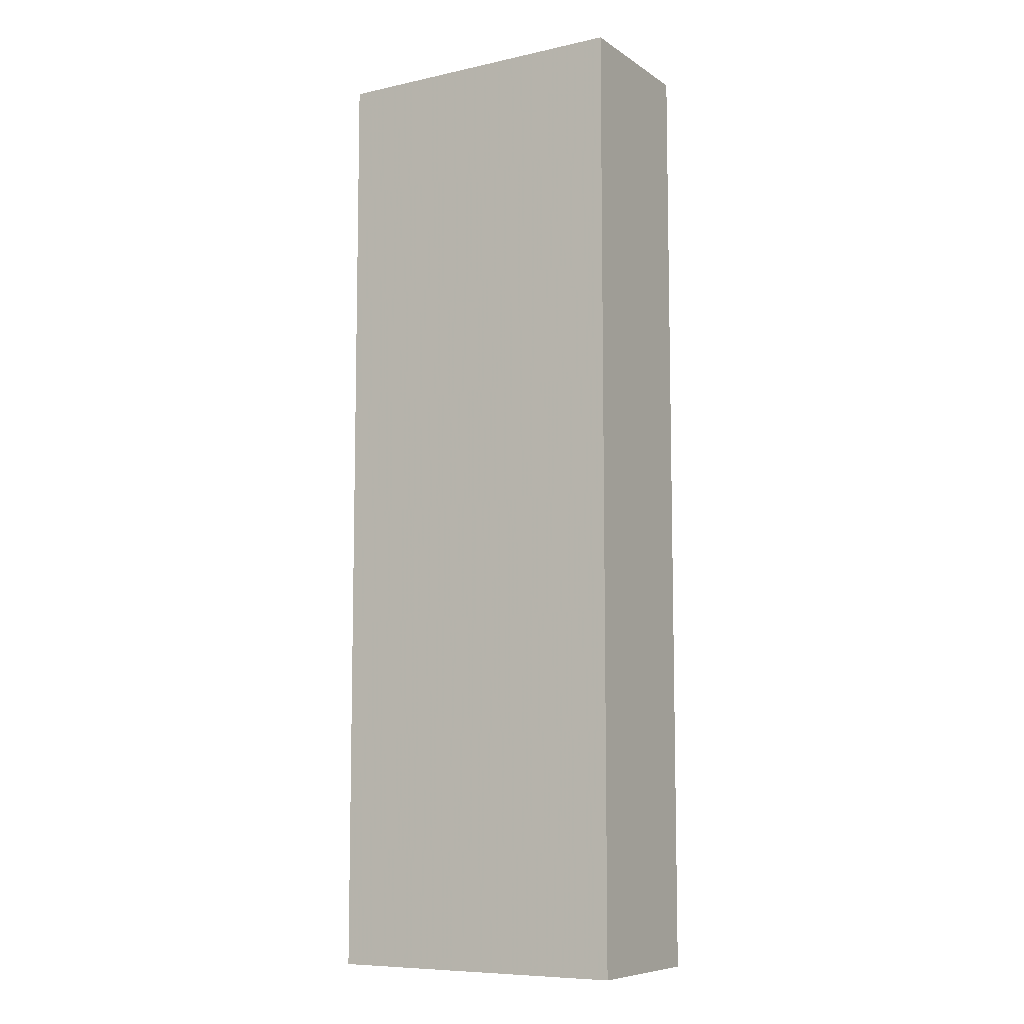
<metadata>
{"format":"obj","ext":"obj","renderer":"f3d","projection":"perspective","resolution":1024,"background":"white","views":[{"elev":-8.4,"azim":31.0,"up":"+Z"}]}
</metadata>
<code>
v -0.303 -0.1523 -0.9407
v 0.303 -0.1523 -0.9407
v -0.303 -0.1523 0.9407
v 0.303 -0.1523 0.9407
v -0.303 0.1523 -0.9407
v 0.303 0.1523 -0.9407
v -0.303 0.1523 0.9407
v 0.303 0.1523 0.9407
v 0 0.1523 0
v 0.303 0.1523 0
v 0 0.1523 -0.9407
v -0.303 0.1523 0
v 0 0.1523 0.9407
v -0.303 -0.1523 0
v -0.303 0 0
v -0.303 0 -0.9407
v -0.303 0 0.9407
v 0 -0.1523 -0.9407
v 0 -0.1523 0
v 0.303 -0.1523 0
v 0 -0.1523 0.9407
v 0.303 0 -0.9407
v 0.303 0 0
v 0.303 0 0.9407
v 0 0 0.9407
v 0 0 -0.9407
v -0.1515 0.1523 -0.4704
v 0 0.1523 -0.4704
v -0.1515 0.1523 -0.9407
v 0.1515 0.1523 0.4704
v 0.303 0.1523 0.4704
v 0.1515 0.1523 0
v 0.303 0.1523 -0.4704
v 0.1515 0.1523 -0.9407
v 0.1515 0.1523 -0.4704
v -0.303 0.1523 -0.4704
v -0.1515 0.1523 0
v -0.303 0.1523 0.4704
v -0.1515 0.1523 0.9407
v -0.1515 0.1523 0.4704
v 0.1515 0.1523 0.9407
v 0 0.1523 0.4704
v -0.303 -0.1523 -0.4704
v -0.303 -0.07613 -0.4704
v -0.303 -0.07613 -0.9407
v -0.303 -0.1523 0.4704
v -0.303 -0.07613 0.4704
v -0.303 -0.07613 0
v -0.303 0.07613 -0.4704
v -0.303 0.07613 -0.9407
v -0.303 0 -0.4704
v -0.303 -0.07613 0.9407
v -0.303 0 0.4704
v -0.303 0.07613 0.9407
v -0.303 0.07613 0.4704
v -0.303 0.07613 0
v -0.1515 -0.1523 -0.9407
v -0.1515 -0.1523 -0.4704
v 0.1515 -0.1523 -0.9407
v 0.1515 -0.1523 -0.4704
v 0 -0.1523 -0.4704
v -0.1515 -0.1523 0.4704
v -0.1515 -0.1523 0
v 0.303 -0.1523 -0.4704
v 0.1515 -0.1523 0
v 0.303 -0.1523 0.4704
v 0.1515 -0.1523 0.9407
v 0.1515 -0.1523 0.4704
v -0.1515 -0.1523 0.9407
v 0 -0.1523 0.4704
v 0.303 -0.07613 -0.9407
v 0.303 0 -0.4704
v 0.303 -0.07613 -0.4704
v 0.303 0.07613 -0.9407
v 0.303 0.07613 -0.4704
v 0.303 0.07613 0.4704
v 0.303 0.07613 0
v 0.303 -0.07613 0
v 0.303 0.07613 0.9407
v 0.303 0 0.4704
v 0.303 -0.07613 0.9407
v 0.303 -0.07613 0.4704
v 0 -0.07613 0.9407
v -0.1515 -0.07613 0.9407
v 0.1515 -0.07613 0.9407
v 0.1515 0.07613 0.9407
v 0.1515 0 0.9407
v -0.1515 0 0.9407
v 0 0.07613 0.9407
v -0.1515 0.07613 0.9407
v -0.1515 -0.07613 -0.9407
v -0.1515 0.07613 -0.9407
v -0.1515 0 -0.9407
v 0.1515 -0.07613 -0.9407
v 0 -0.07613 -0.9407
v 0.1515 0 -0.9407
v 0 0.07613 -0.9407
v 0.1515 0.07613 -0.9407
v -0.2273 0.1523 -0.7056
v -0.1515 0.1523 -0.7056
v -0.2273 0.1523 -0.9407
v -0.07576 0.1523 -0.2352
v 0 0.1523 -0.2352
v -0.07576 0.1523 -0.4704
v 0 0.1523 -0.7056
v -0.07576 0.1523 -0.9407
v -0.07576 0.1523 -0.7056
v 0.07576 0.1523 0.2352
v 0.1515 0.1523 0.2352
v 0.07576 0.1523 0
v 0.2273 0.1523 0.7056
v 0.303 0.1523 0.7056
v 0.2273 0.1523 0.4704
v 0.303 0.1523 0.2352
v 0.2273 0.1523 0
v 0.2273 0.1523 0.2352
v 0.303 0.1523 -0.2352
v 0.2273 0.1523 -0.4704
v 0.2273 0.1523 -0.2352
v 0.303 0.1523 -0.7056
v 0.2273 0.1523 -0.9407
v 0.2273 0.1523 -0.7056
v 0.07576 0.1523 -0.9407
v 0.07576 0.1523 -0.7056
v 0.1515 0.1523 -0.7056
v 0.07576 0.1523 -0.2352
v 0.1515 0.1523 -0.2352
v 0.07576 0.1523 -0.4704
v -0.303 0.1523 -0.7056
v -0.2273 0.1523 -0.4704
v -0.303 0.1523 -0.2352
v -0.2273 0.1523 0
v -0.2273 0.1523 -0.2352
v -0.07576 0.1523 0
v -0.1515 0.1523 -0.2352
v -0.303 0.1523 0.2352
v -0.2273 0.1523 0.4704
v -0.2273 0.1523 0.2352
v -0.303 0.1523 0.7056
v -0.2273 0.1523 0.9407
v -0.2273 0.1523 0.7056
v -0.07576 0.1523 0.9407
v -0.07576 0.1523 0.7056
v -0.1515 0.1523 0.7056
v 0.07576 0.1523 0.9407
v 0.07576 0.1523 0.7056
v 0 0.1523 0.7056
v 0.2273 0.1523 0.9407
v 0.1515 0.1523 0.7056
v 0 0.1523 0.2352
v 0.07576 0.1523 0.4704
v -0.1515 0.1523 0.2352
v -0.07576 0.1523 0.4704
v -0.07576 0.1523 0.2352
v -0.303 -0.1523 -0.7056
v -0.303 -0.1142 -0.7056
v -0.303 -0.1142 -0.9407
v -0.303 -0.1523 -0.2352
v -0.303 -0.1142 -0.2352
v -0.303 -0.1142 -0.4704
v -0.303 -0.03806 -0.7056
v -0.303 -0.03806 -0.9407
v -0.303 -0.07613 -0.7056
v -0.303 -0.1523 0.2352
v -0.303 -0.1142 0.2352
v -0.303 -0.1142 0
v -0.303 -0.1523 0.7056
v -0.303 -0.1142 0.7056
v -0.303 -0.1142 0.4704
v -0.303 -0.03806 0.2352
v -0.303 -0.03806 0
v -0.303 -0.07613 0.2352
v -0.303 0.03806 -0.2352
v -0.303 0.03806 -0.4704
v -0.303 0 -0.2352
v -0.303 0.1142 -0.7056
v -0.303 0.1142 -0.9407
v -0.303 0.07613 -0.7056
v -0.303 0.03806 -0.9407
v -0.303 0 -0.7056
v -0.303 0.03806 -0.7056
v -0.303 -0.07613 -0.2352
v -0.303 -0.03806 -0.2352
v -0.303 -0.03806 -0.4704
v -0.303 -0.1142 0.9407
v -0.303 -0.07613 0.7056
v -0.303 -0.03806 0.9407
v -0.303 0 0.7056
v -0.303 -0.03806 0.7056
v -0.303 0 0.2352
v -0.303 -0.03806 0.4704
v -0.303 0.03806 0.9407
v -0.303 0.07613 0.7056
v -0.303 0.03806 0.7056
v -0.303 0.1142 0.9407
v -0.303 0.1142 0.7056
v -0.303 0.1142 0.2352
v -0.303 0.1142 0.4704
v -0.303 0.1142 -0.2352
v -0.303 0.1142 0
v -0.303 0.1142 -0.4704
v -0.303 0.03806 0
v -0.303 0.07613 -0.2352
v -0.303 0.03806 0.4704
v -0.303 0.07613 0.2352
v -0.303 0.03806 0.2352
v -0.2273 -0.1523 -0.9407
v -0.2273 -0.1523 -0.7056
v -0.07576 -0.1523 -0.9407
v -0.07576 -0.1523 -0.7056
v -0.1515 -0.1523 -0.7056
v -0.2273 -0.1523 -0.2352
v -0.2273 -0.1523 -0.4704
v 0.07576 -0.1523 -0.9407
v 0.07576 -0.1523 -0.7056
v 0 -0.1523 -0.7056
v 0.2273 -0.1523 -0.9407
v 0.2273 -0.1523 -0.7056
v 0.1515 -0.1523 -0.7056
v 0.07576 -0.1523 -0.2352
v 0 -0.1523 -0.2352
v 0.07576 -0.1523 -0.4704
v -0.07576 -0.1523 0.2352
v -0.1515 -0.1523 0.2352
v -0.07576 -0.1523 0
v -0.2273 -0.1523 0.7056
v -0.2273 -0.1523 0.4704
v -0.2273 -0.1523 0
v -0.2273 -0.1523 0.2352
v -0.07576 -0.1523 -0.4704
v -0.07576 -0.1523 -0.2352
v -0.1515 -0.1523 -0.2352
v 0.303 -0.1523 -0.7056
v 0.2273 -0.1523 -0.4704
v 0.303 -0.1523 -0.2352
v 0.2273 -0.1523 0
v 0.2273 -0.1523 -0.2352
v 0.07576 -0.1523 0
v 0.1515 -0.1523 -0.2352
v 0.303 -0.1523 0.2352
v 0.2273 -0.1523 0.4704
v 0.2273 -0.1523 0.2352
v 0.303 -0.1523 0.7056
v 0.2273 -0.1523 0.9407
v 0.2273 -0.1523 0.7056
v 0.07576 -0.1523 0.9407
v 0.07576 -0.1523 0.7056
v 0.1515 -0.1523 0.7056
v -0.07576 -0.1523 0.9407
v -0.07576 -0.1523 0.7056
v 0 -0.1523 0.7056
v -0.2273 -0.1523 0.9407
v -0.1515 -0.1523 0.7056
v 0 -0.1523 0.2352
v -0.07576 -0.1523 0.4704
v 0.1515 -0.1523 0.2352
v 0.07576 -0.1523 0.4704
v 0.07576 -0.1523 0.2352
v 0.303 -0.1142 -0.9407
v 0.303 -0.07613 -0.7056
v 0.303 -0.1142 -0.7056
v 0.303 -0.03806 -0.9407
v 0.303 0 -0.7056
v 0.303 -0.03806 -0.7056
v 0.303 0 -0.2352
v 0.303 -0.03806 -0.2352
v 0.303 -0.03806 -0.4704
v 0.303 0.03806 -0.9407
v 0.303 0.07613 -0.7056
v 0.303 0.03806 -0.7056
v 0.303 0.1142 -0.9407
v 0.303 0.1142 -0.7056
v 0.303 0.1142 -0.2352
v 0.303 0.1142 -0.4704
v 0.303 0.1142 0.2352
v 0.303 0.1142 0
v 0.303 0.1142 0.7056
v 0.303 0.1142 0.4704
v 0.303 0.03806 0.2352
v 0.303 0.03806 0
v 0.303 0.07613 0.2352
v 0.303 0.03806 -0.4704
v 0.303 0.07613 -0.2352
v 0.303 0.03806 -0.2352
v 0.303 -0.1142 -0.4704
v 0.303 -0.03806 0
v 0.303 -0.07613 -0.2352
v 0.303 -0.1142 0
v 0.303 -0.1142 -0.2352
v 0.303 0.03806 0.4704
v 0.303 0 0.2352
v 0.303 0.1142 0.9407
v 0.303 0.07613 0.7056
v 0.303 0.03806 0.9407
v 0.303 0 0.7056
v 0.303 0.03806 0.7056
v 0.303 -0.03806 0.9407
v 0.303 -0.07613 0.7056
v 0.303 -0.03806 0.7056
v 0.303 -0.1142 0.9407
v 0.303 -0.1142 0.7056
v 0.303 -0.1142 0.2352
v 0.303 -0.1142 0.4704
v 0.303 -0.03806 0.2352
v 0.303 -0.03806 0.4704
v 0.303 -0.07613 0.2352
v -0.1515 -0.1142 0.9407
v -0.2273 -0.1142 0.9407
v 0 -0.1142 0.9407
v -0.07576 -0.1142 0.9407
v 0 -0.03806 0.9407
v -0.07576 -0.03806 0.9407
v -0.07576 -0.07613 0.9407
v 0.1515 -0.1142 0.9407
v 0.07576 -0.1142 0.9407
v 0.2273 -0.1142 0.9407
v 0.2273 -0.03806 0.9407
v 0.2273 -0.07613 0.9407
v 0.2273 0.03806 0.9407
v 0.2273 0 0.9407
v 0.2273 0.1142 0.9407
v 0.2273 0.07613 0.9407
v 0.07576 0.03806 0.9407
v 0.07576 0 0.9407
v 0.1515 0.03806 0.9407
v 0.07576 -0.07613 0.9407
v 0.1515 -0.03806 0.9407
v 0.07576 -0.03806 0.9407
v -0.2273 -0.07613 0.9407
v -0.07576 0 0.9407
v -0.1515 -0.03806 0.9407
v -0.2273 0 0.9407
v -0.2273 -0.03806 0.9407
v 0.07576 0.07613 0.9407
v 0 0.03806 0.9407
v 0.1515 0.1142 0.9407
v 0 0.1142 0.9407
v 0.07576 0.1142 0.9407
v -0.1515 0.1142 0.9407
v -0.07576 0.1142 0.9407
v -0.2273 0.1142 0.9407
v -0.2273 0.03806 0.9407
v -0.2273 0.07613 0.9407
v -0.07576 0.03806 0.9407
v -0.07576 0.07613 0.9407
v -0.1515 0.03806 0.9407
v -0.2273 -0.1142 -0.9407
v -0.2273 -0.03806 -0.9407
v -0.2273 -0.07613 -0.9407
v -0.07576 -0.1142 -0.9407
v -0.1515 -0.1142 -0.9407
v -0.2273 0.03806 -0.9407
v -0.2273 0 -0.9407
v -0.2273 0.1142 -0.9407
v -0.2273 0.07613 -0.9407
v -0.07576 0.03806 -0.9407
v -0.07576 0 -0.9407
v -0.1515 0.03806 -0.9407
v 0.07576 -0.03806 -0.9407
v 0.07576 -0.07613 -0.9407
v 0 -0.03806 -0.9407
v 0.2273 -0.1142 -0.9407
v 0.1515 -0.1142 -0.9407
v 0 -0.1142 -0.9407
v 0.07576 -0.1142 -0.9407
v -0.1515 -0.03806 -0.9407
v -0.07576 -0.03806 -0.9407
v -0.07576 -0.07613 -0.9407
v 0.2273 -0.07613 -0.9407
v 0.07576 0 -0.9407
v 0.1515 -0.03806 -0.9407
v 0.2273 0 -0.9407
v 0.2273 -0.03806 -0.9407
v -0.07576 0.07613 -0.9407
v 0 0.03806 -0.9407
v -0.1515 0.1142 -0.9407
v 0 0.1142 -0.9407
v -0.07576 0.1142 -0.9407
v 0.1515 0.1142 -0.9407
v 0.07576 0.1142 -0.9407
v 0.2273 0.1142 -0.9407
v 0.2273 0.03806 -0.9407
v 0.2273 0.07613 -0.9407
v 0.07576 0.03806 -0.9407
v 0.07576 0.07613 -0.9407
v 0.1515 0.03806 -0.9407
f 5 99 101
f 99 27 100
f 100 29 101
f 99 100 101
f 27 102 104
f 102 9 103
f 103 28 104
f 102 103 104
f 28 105 107
f 105 11 106
f 106 29 107
f 105 106 107
f 27 104 100
f 104 28 107
f 107 29 100
f 104 107 100
f 9 108 110
f 108 30 109
f 109 32 110
f 108 109 110
f 30 111 113
f 111 8 112
f 112 31 113
f 111 112 113
f 31 114 116
f 114 10 115
f 115 32 116
f 114 115 116
f 30 113 109
f 113 31 116
f 116 32 109
f 113 116 109
f 10 117 119
f 117 33 118
f 118 35 119
f 117 118 119
f 33 120 122
f 120 6 121
f 121 34 122
f 120 121 122
f 34 123 125
f 123 11 124
f 124 35 125
f 123 124 125
f 33 122 118
f 122 34 125
f 125 35 118
f 122 125 118
f 9 110 103
f 110 32 126
f 126 28 103
f 110 126 103
f 32 115 127
f 115 10 119
f 119 35 127
f 115 119 127
f 35 124 128
f 124 11 105
f 105 28 128
f 124 105 128
f 32 127 126
f 127 35 128
f 128 28 126
f 127 128 126
f 5 129 99
f 129 36 130
f 130 27 99
f 129 130 99
f 36 131 133
f 131 12 132
f 132 37 133
f 131 132 133
f 37 134 135
f 134 9 102
f 102 27 135
f 134 102 135
f 36 133 130
f 133 37 135
f 135 27 130
f 133 135 130
f 12 136 138
f 136 38 137
f 137 40 138
f 136 137 138
f 38 139 141
f 139 7 140
f 140 39 141
f 139 140 141
f 39 142 144
f 142 13 143
f 143 40 144
f 142 143 144
f 38 141 137
f 141 39 144
f 144 40 137
f 141 144 137
f 13 145 147
f 145 41 146
f 146 42 147
f 145 146 147
f 41 148 149
f 148 8 111
f 111 30 149
f 148 111 149
f 30 108 151
f 108 9 150
f 150 42 151
f 108 150 151
f 41 149 146
f 149 30 151
f 151 42 146
f 149 151 146
f 12 138 132
f 138 40 152
f 152 37 132
f 138 152 132
f 40 143 153
f 143 13 147
f 147 42 153
f 143 147 153
f 42 150 154
f 150 9 134
f 134 37 154
f 150 134 154
f 40 153 152
f 153 42 154
f 154 37 152
f 153 154 152
f 1 155 157
f 155 43 156
f 156 45 157
f 155 156 157
f 43 158 160
f 158 14 159
f 159 44 160
f 158 159 160
f 44 161 163
f 161 16 162
f 162 45 163
f 161 162 163
f 43 160 156
f 160 44 163
f 163 45 156
f 160 163 156
f 14 164 166
f 164 46 165
f 165 48 166
f 164 165 166
f 46 167 169
f 167 3 168
f 168 47 169
f 167 168 169
f 47 170 172
f 170 15 171
f 171 48 172
f 170 171 172
f 46 169 165
f 169 47 172
f 172 48 165
f 169 172 165
f 15 173 175
f 173 49 174
f 174 51 175
f 173 174 175
f 49 176 178
f 176 5 177
f 177 50 178
f 176 177 178
f 50 179 181
f 179 16 180
f 180 51 181
f 179 180 181
f 49 178 174
f 178 50 181
f 181 51 174
f 178 181 174
f 14 166 159
f 166 48 182
f 182 44 159
f 166 182 159
f 48 171 183
f 171 15 175
f 175 51 183
f 171 175 183
f 51 180 184
f 180 16 161
f 161 44 184
f 180 161 184
f 48 183 182
f 183 51 184
f 184 44 182
f 183 184 182
f 3 185 168
f 185 52 186
f 186 47 168
f 185 186 168
f 52 187 189
f 187 17 188
f 188 53 189
f 187 188 189
f 53 190 191
f 190 15 170
f 170 47 191
f 190 170 191
f 52 189 186
f 189 53 191
f 191 47 186
f 189 191 186
f 17 192 194
f 192 54 193
f 193 55 194
f 192 193 194
f 54 195 196
f 195 7 139
f 139 38 196
f 195 139 196
f 38 136 198
f 136 12 197
f 197 55 198
f 136 197 198
f 54 196 193
f 196 38 198
f 198 55 193
f 196 198 193
f 12 131 200
f 131 36 199
f 199 56 200
f 131 199 200
f 36 129 201
f 129 5 176
f 176 49 201
f 129 176 201
f 49 173 203
f 173 15 202
f 202 56 203
f 173 202 203
f 36 201 199
f 201 49 203
f 203 56 199
f 201 203 199
f 17 194 188
f 194 55 204
f 204 53 188
f 194 204 188
f 55 197 205
f 197 12 200
f 200 56 205
f 197 200 205
f 56 202 206
f 202 15 190
f 190 53 206
f 202 190 206
f 55 205 204
f 205 56 206
f 206 53 204
f 205 206 204
f 1 207 155
f 207 57 208
f 208 43 155
f 207 208 155
f 57 209 211
f 209 18 210
f 210 58 211
f 209 210 211
f 58 212 213
f 212 14 158
f 158 43 213
f 212 158 213
f 57 211 208
f 211 58 213
f 213 43 208
f 211 213 208
f 18 214 216
f 214 59 215
f 215 61 216
f 214 215 216
f 59 217 219
f 217 2 218
f 218 60 219
f 217 218 219
f 60 220 222
f 220 19 221
f 221 61 222
f 220 221 222
f 59 219 215
f 219 60 222
f 222 61 215
f 219 222 215
f 19 223 225
f 223 62 224
f 224 63 225
f 223 224 225
f 62 226 227
f 226 3 167
f 167 46 227
f 226 167 227
f 46 164 229
f 164 14 228
f 228 63 229
f 164 228 229
f 62 227 224
f 227 46 229
f 229 63 224
f 227 229 224
f 18 216 210
f 216 61 230
f 230 58 210
f 216 230 210
f 61 221 231
f 221 19 225
f 225 63 231
f 221 225 231
f 63 228 232
f 228 14 212
f 212 58 232
f 228 212 232
f 61 231 230
f 231 63 232
f 232 58 230
f 231 232 230
f 2 233 218
f 233 64 234
f 234 60 218
f 233 234 218
f 64 235 237
f 235 20 236
f 236 65 237
f 235 236 237
f 65 238 239
f 238 19 220
f 220 60 239
f 238 220 239
f 64 237 234
f 237 65 239
f 239 60 234
f 237 239 234
f 20 240 242
f 240 66 241
f 241 68 242
f 240 241 242
f 66 243 245
f 243 4 244
f 244 67 245
f 243 244 245
f 67 246 248
f 246 21 247
f 247 68 248
f 246 247 248
f 66 245 241
f 245 67 248
f 248 68 241
f 245 248 241
f 21 249 251
f 249 69 250
f 250 70 251
f 249 250 251
f 69 252 253
f 252 3 226
f 226 62 253
f 252 226 253
f 62 223 255
f 223 19 254
f 254 70 255
f 223 254 255
f 69 253 250
f 253 62 255
f 255 70 250
f 253 255 250
f 20 242 236
f 242 68 256
f 256 65 236
f 242 256 236
f 68 247 257
f 247 21 251
f 251 70 257
f 247 251 257
f 70 254 258
f 254 19 238
f 238 65 258
f 254 238 258
f 68 257 256
f 257 70 258
f 258 65 256
f 257 258 256
f 2 259 261
f 259 71 260
f 260 73 261
f 259 260 261
f 71 262 264
f 262 22 263
f 263 72 264
f 262 263 264
f 72 265 267
f 265 23 266
f 266 73 267
f 265 266 267
f 71 264 260
f 264 72 267
f 267 73 260
f 264 267 260
f 22 268 270
f 268 74 269
f 269 75 270
f 268 269 270
f 74 271 272
f 271 6 120
f 120 33 272
f 271 120 272
f 33 117 274
f 117 10 273
f 273 75 274
f 117 273 274
f 74 272 269
f 272 33 274
f 274 75 269
f 272 274 269
f 10 114 276
f 114 31 275
f 275 77 276
f 114 275 276
f 31 112 278
f 112 8 277
f 277 76 278
f 112 277 278
f 76 279 281
f 279 23 280
f 280 77 281
f 279 280 281
f 31 278 275
f 278 76 281
f 281 77 275
f 278 281 275
f 22 270 263
f 270 75 282
f 282 72 263
f 270 282 263
f 75 273 283
f 273 10 276
f 276 77 283
f 273 276 283
f 77 280 284
f 280 23 265
f 265 72 284
f 280 265 284
f 75 283 282
f 283 77 284
f 284 72 282
f 283 284 282
f 2 261 233
f 261 73 285
f 285 64 233
f 261 285 233
f 73 266 287
f 266 23 286
f 286 78 287
f 266 286 287
f 78 288 289
f 288 20 235
f 235 64 289
f 288 235 289
f 73 287 285
f 287 78 289
f 289 64 285
f 287 289 285
f 23 279 291
f 279 76 290
f 290 80 291
f 279 290 291
f 76 277 293
f 277 8 292
f 292 79 293
f 277 292 293
f 79 294 296
f 294 24 295
f 295 80 296
f 294 295 296
f 76 293 290
f 293 79 296
f 296 80 290
f 293 296 290
f 24 297 299
f 297 81 298
f 298 82 299
f 297 298 299
f 81 300 301
f 300 4 243
f 243 66 301
f 300 243 301
f 66 240 303
f 240 20 302
f 302 82 303
f 240 302 303
f 81 301 298
f 301 66 303
f 303 82 298
f 301 303 298
f 23 291 286
f 291 80 304
f 304 78 286
f 291 304 286
f 80 295 305
f 295 24 299
f 299 82 305
f 295 299 305
f 82 302 306
f 302 20 288
f 288 78 306
f 302 288 306
f 80 305 304
f 305 82 306
f 306 78 304
f 305 306 304
f 3 252 308
f 252 69 307
f 307 84 308
f 252 307 308
f 69 249 310
f 249 21 309
f 309 83 310
f 249 309 310
f 83 311 313
f 311 25 312
f 312 84 313
f 311 312 313
f 69 310 307
f 310 83 313
f 313 84 307
f 310 313 307
f 21 246 315
f 246 67 314
f 314 85 315
f 246 314 315
f 67 244 316
f 244 4 300
f 300 81 316
f 244 300 316
f 81 297 318
f 297 24 317
f 317 85 318
f 297 317 318
f 67 316 314
f 316 81 318
f 318 85 314
f 316 318 314
f 24 294 320
f 294 79 319
f 319 87 320
f 294 319 320
f 79 292 322
f 292 8 321
f 321 86 322
f 292 321 322
f 86 323 325
f 323 25 324
f 324 87 325
f 323 324 325
f 79 322 319
f 322 86 325
f 325 87 319
f 322 325 319
f 21 315 309
f 315 85 326
f 326 83 309
f 315 326 309
f 85 317 327
f 317 24 320
f 320 87 327
f 317 320 327
f 87 324 328
f 324 25 311
f 311 83 328
f 324 311 328
f 85 327 326
f 327 87 328
f 328 83 326
f 327 328 326
f 3 308 185
f 308 84 329
f 329 52 185
f 308 329 185
f 84 312 331
f 312 25 330
f 330 88 331
f 312 330 331
f 88 332 333
f 332 17 187
f 187 52 333
f 332 187 333
f 84 331 329
f 331 88 333
f 333 52 329
f 331 333 329
f 25 323 335
f 323 86 334
f 334 89 335
f 323 334 335
f 86 321 336
f 321 8 148
f 148 41 336
f 321 148 336
f 41 145 338
f 145 13 337
f 337 89 338
f 145 337 338
f 86 336 334
f 336 41 338
f 338 89 334
f 336 338 334
f 13 142 340
f 142 39 339
f 339 90 340
f 142 339 340
f 39 140 341
f 140 7 195
f 195 54 341
f 140 195 341
f 54 192 343
f 192 17 342
f 342 90 343
f 192 342 343
f 39 341 339
f 341 54 343
f 343 90 339
f 341 343 339
f 25 335 330
f 335 89 344
f 344 88 330
f 335 344 330
f 89 337 345
f 337 13 340
f 340 90 345
f 337 340 345
f 90 342 346
f 342 17 332
f 332 88 346
f 342 332 346
f 89 345 344
f 345 90 346
f 346 88 344
f 345 346 344
f 1 157 207
f 157 45 347
f 347 57 207
f 157 347 207
f 45 162 349
f 162 16 348
f 348 91 349
f 162 348 349
f 91 350 351
f 350 18 209
f 209 57 351
f 350 209 351
f 45 349 347
f 349 91 351
f 351 57 347
f 349 351 347
f 16 179 353
f 179 50 352
f 352 93 353
f 179 352 353
f 50 177 355
f 177 5 354
f 354 92 355
f 177 354 355
f 92 356 358
f 356 26 357
f 357 93 358
f 356 357 358
f 50 355 352
f 355 92 358
f 358 93 352
f 355 358 352
f 26 359 361
f 359 94 360
f 360 95 361
f 359 360 361
f 94 362 363
f 362 2 217
f 217 59 363
f 362 217 363
f 59 214 365
f 214 18 364
f 364 95 365
f 214 364 365
f 94 363 360
f 363 59 365
f 365 95 360
f 363 365 360
f 16 353 348
f 353 93 366
f 366 91 348
f 353 366 348
f 93 357 367
f 357 26 361
f 361 95 367
f 357 361 367
f 95 364 368
f 364 18 350
f 350 91 368
f 364 350 368
f 93 367 366
f 367 95 368
f 368 91 366
f 367 368 366
f 2 362 259
f 362 94 369
f 369 71 259
f 362 369 259
f 94 359 371
f 359 26 370
f 370 96 371
f 359 370 371
f 96 372 373
f 372 22 262
f 262 71 373
f 372 262 373
f 94 371 369
f 371 96 373
f 373 71 369
f 371 373 369
f 26 356 375
f 356 92 374
f 374 97 375
f 356 374 375
f 92 354 376
f 354 5 101
f 101 29 376
f 354 101 376
f 29 106 378
f 106 11 377
f 377 97 378
f 106 377 378
f 92 376 374
f 376 29 378
f 378 97 374
f 376 378 374
f 11 123 380
f 123 34 379
f 379 98 380
f 123 379 380
f 34 121 381
f 121 6 271
f 271 74 381
f 121 271 381
f 74 268 383
f 268 22 382
f 382 98 383
f 268 382 383
f 34 381 379
f 381 74 383
f 383 98 379
f 381 383 379
f 26 375 370
f 375 97 384
f 384 96 370
f 375 384 370
f 97 377 385
f 377 11 380
f 380 98 385
f 377 380 385
f 98 382 386
f 382 22 372
f 372 96 386
f 382 372 386
f 97 385 384
f 385 98 386
f 386 96 384
f 385 386 384

</code>
